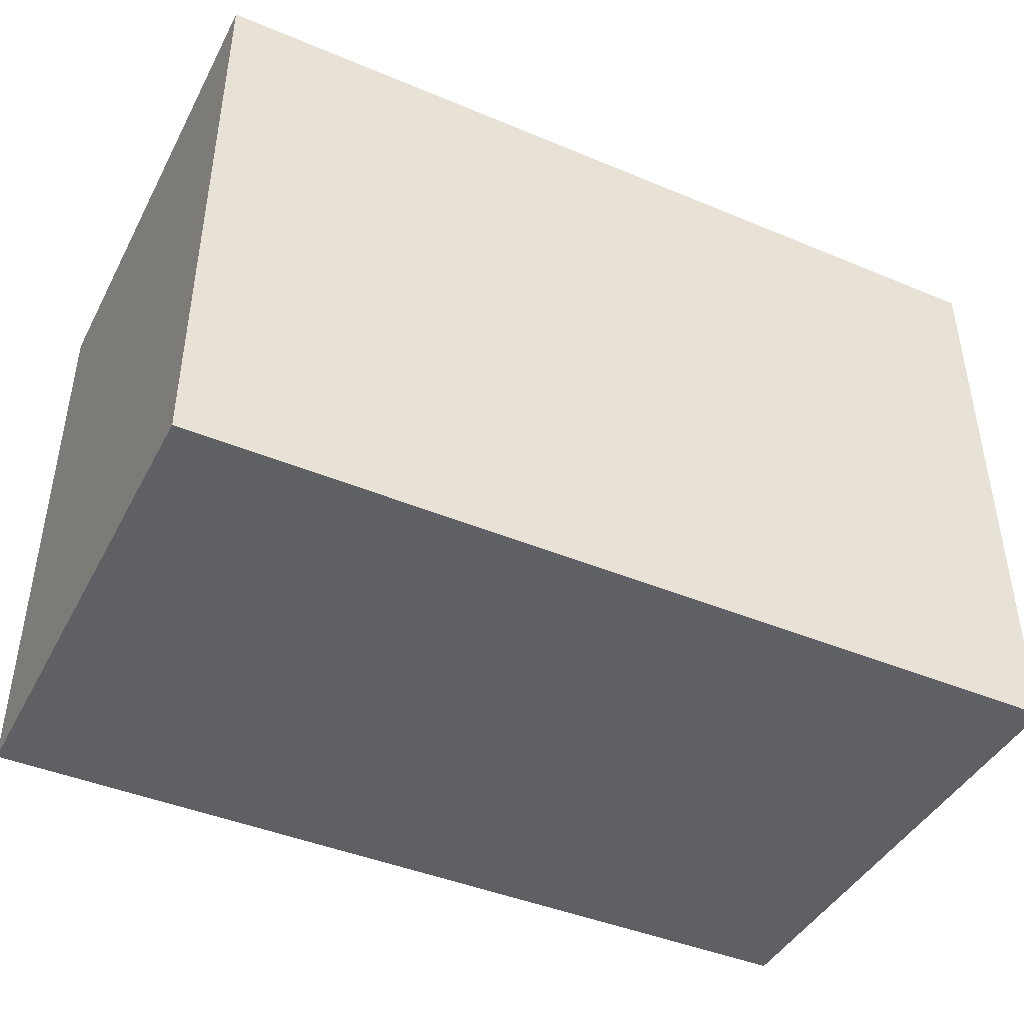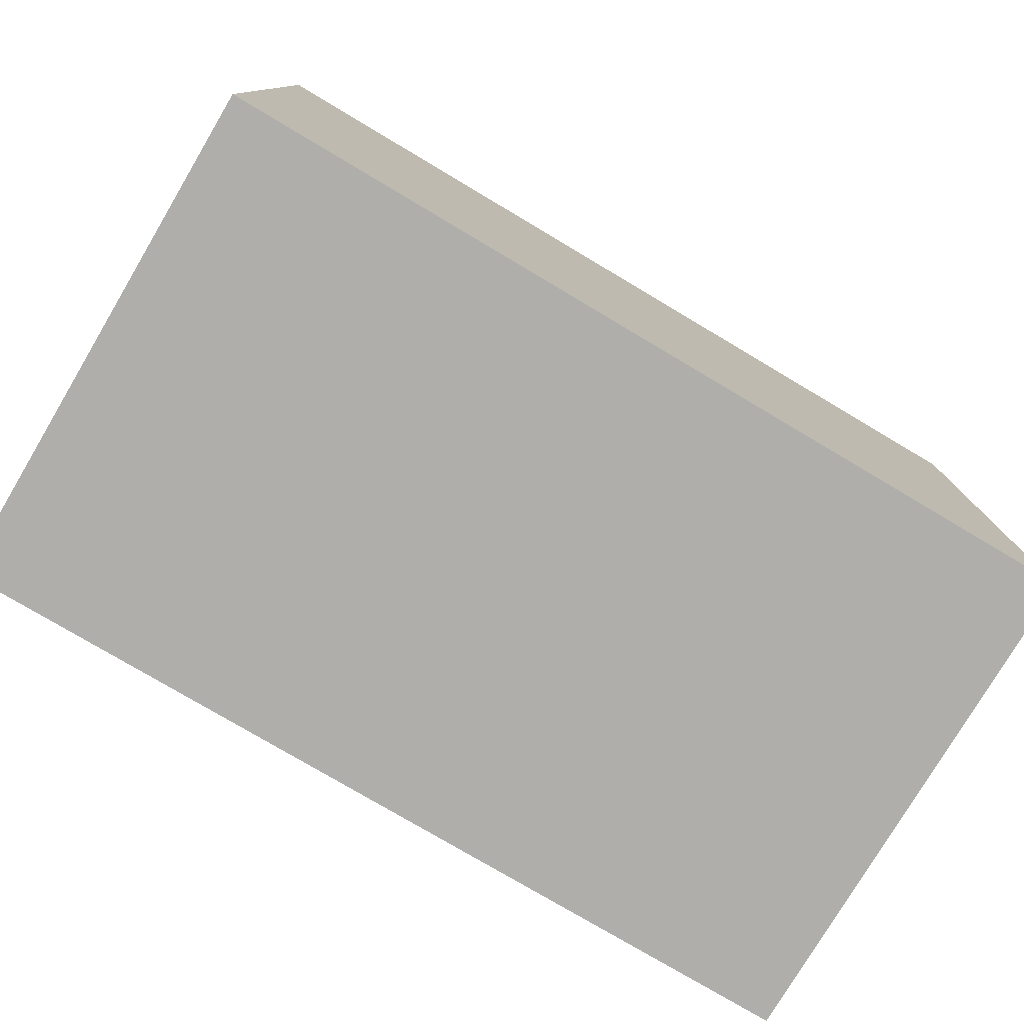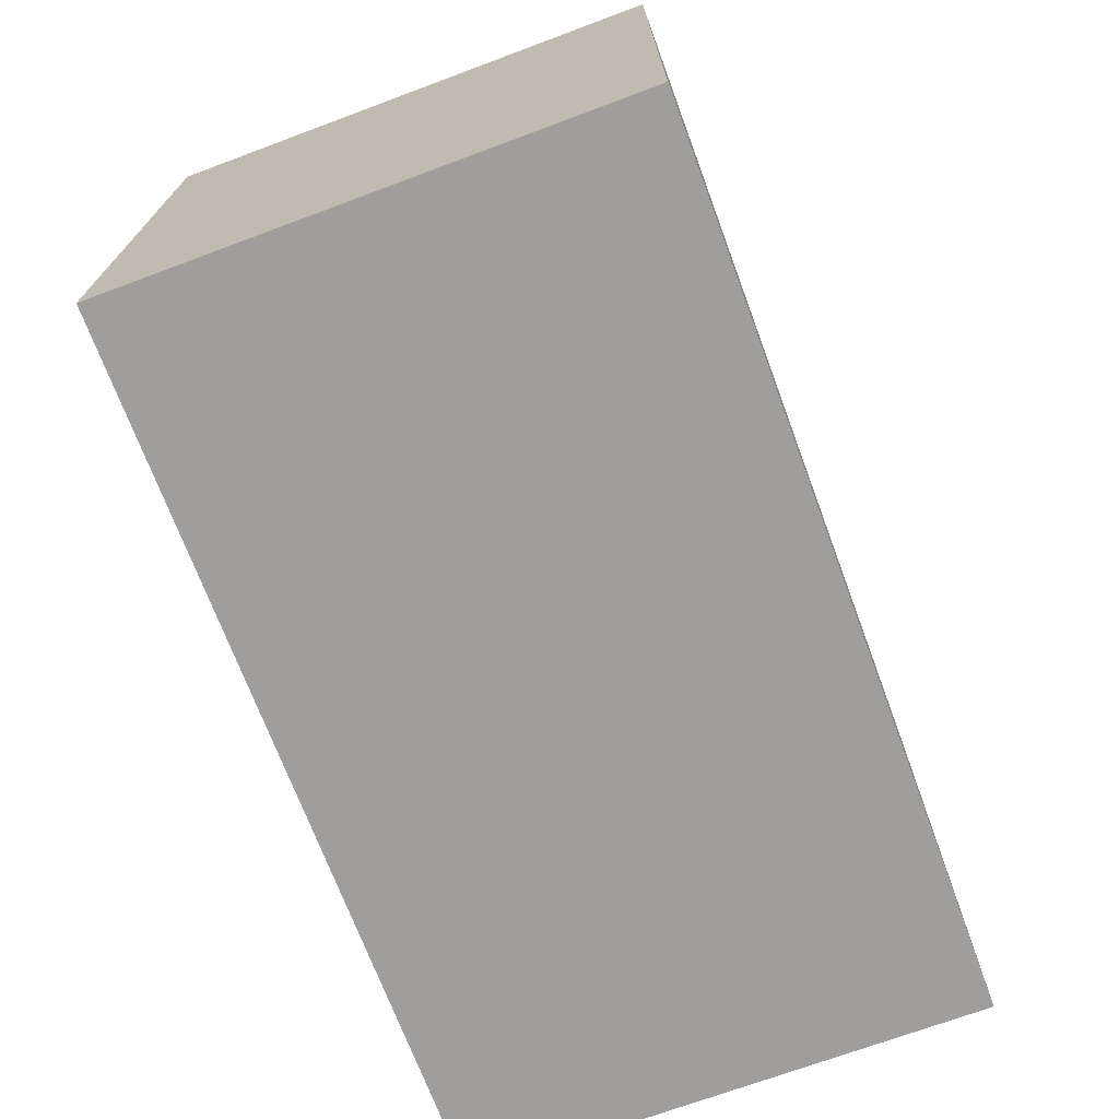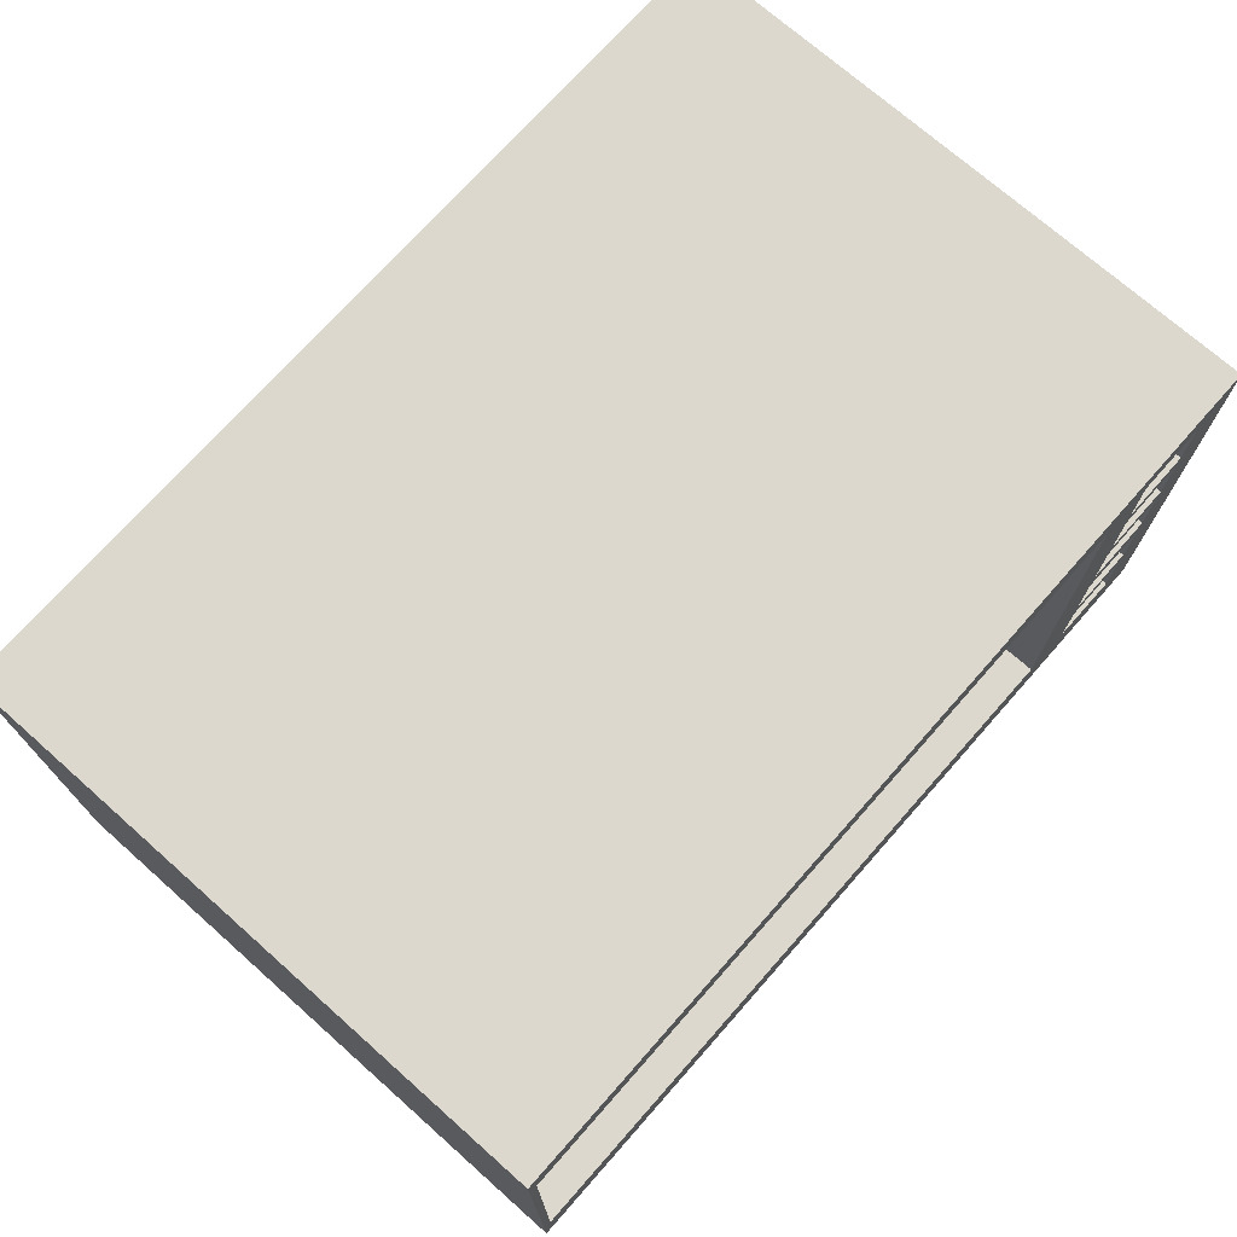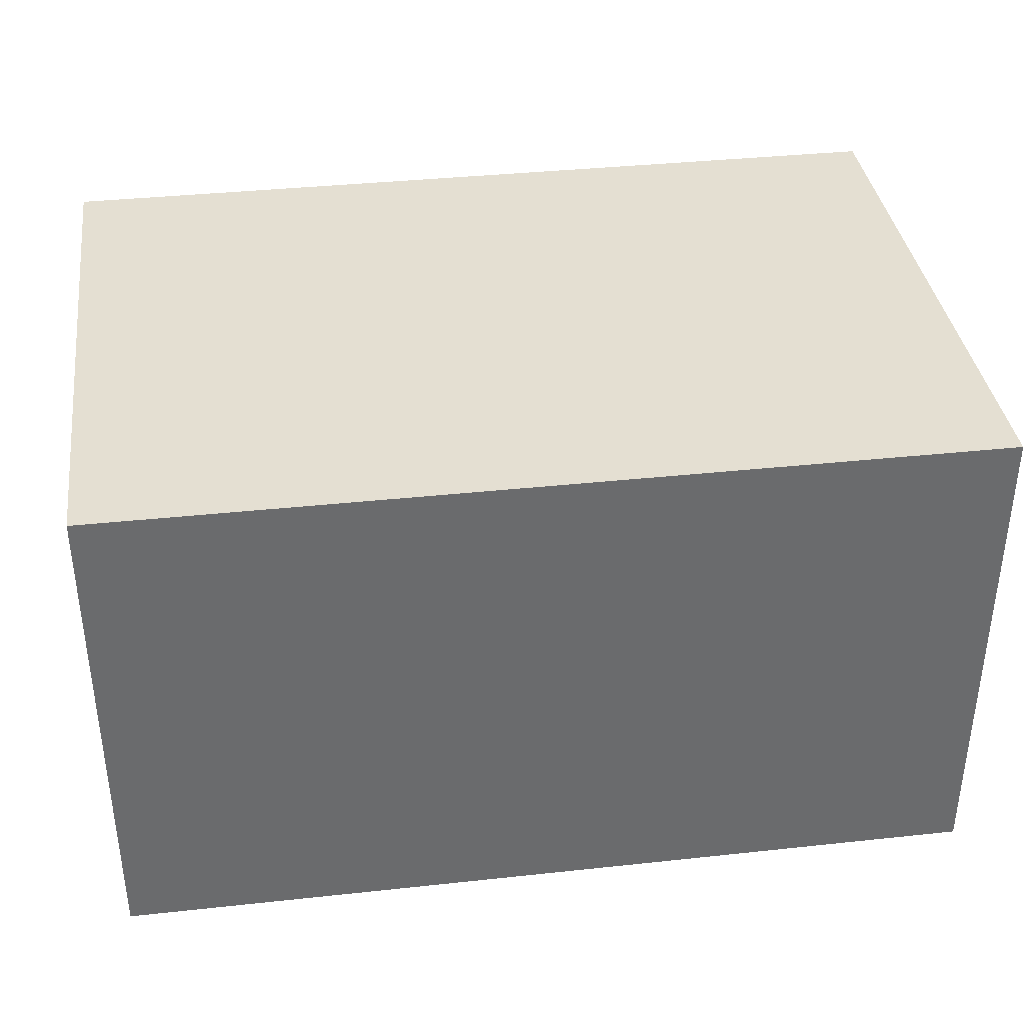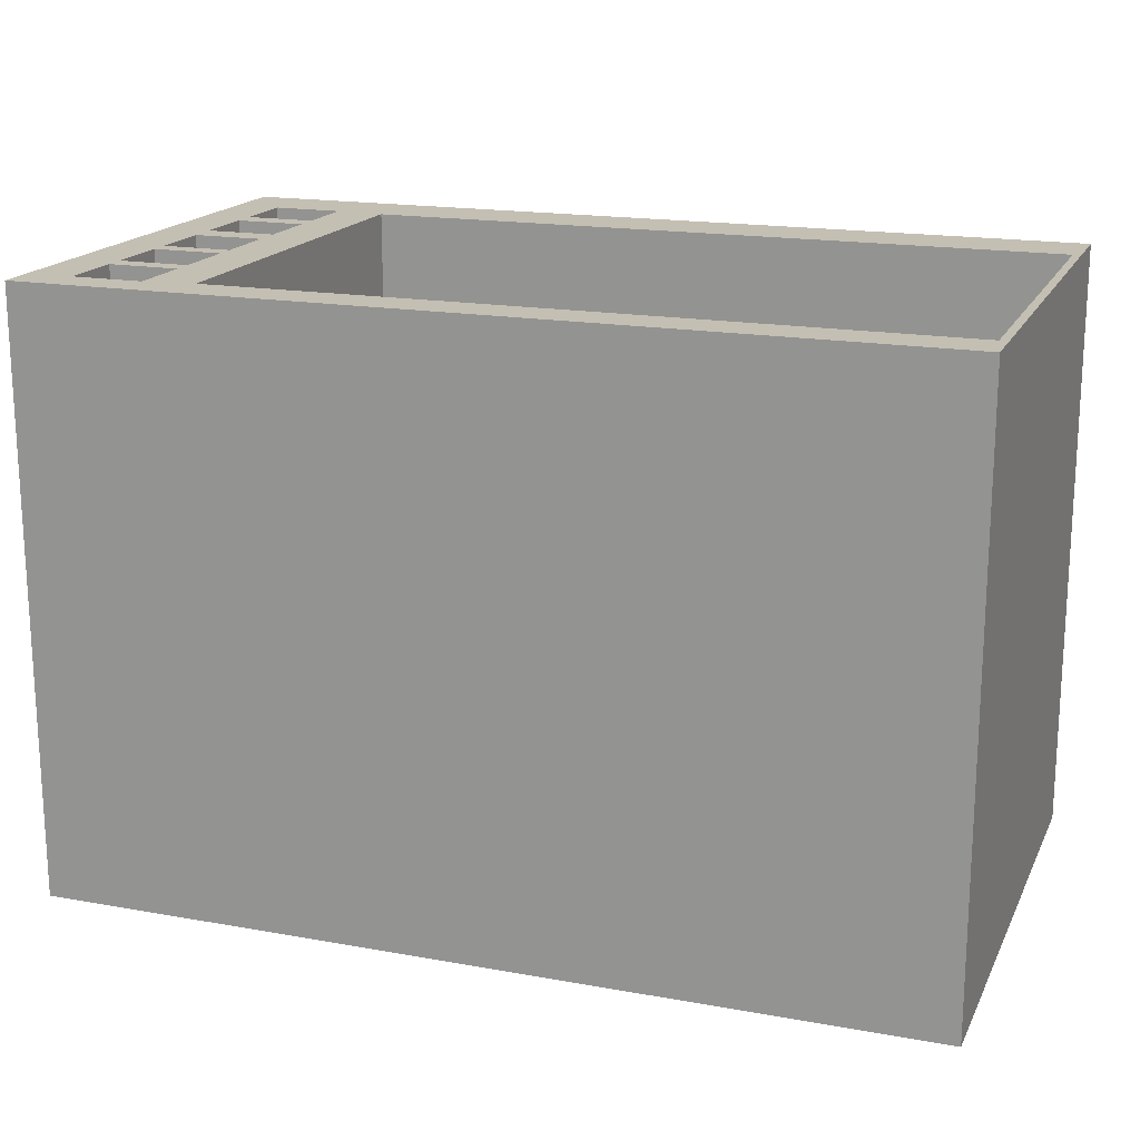
<metadata>
{"format":"obj","ext":"obj","renderer":"f3d","projection":"perspective","resolution":1024,"background":"white","views":[{"elev":-43.2,"azim":-26.3,"up":"+Z"},{"elev":-77.9,"azim":149.3,"up":"+Z"},{"elev":-70.9,"azim":110.4,"up":"+Z"},{"elev":72.6,"azim":-48.5,"up":"+Y"},{"elev":37.2,"azim":172.1,"up":"+Y"},{"elev":17.7,"azim":-160.5,"up":"+Z"}]}
</metadata>
<code>
g default
v 36.41 -50.43 -0.7013
v 36.41 -50.43 107.3
v 36.41 41.71 107.3
v 36.41 41.71 -0.7013
v 37.86 33.93 107.3
v 37.86 -38.66 107.3
v 37.86 -38.66 12.17
v 37.86 33.93 12.17
v 195.5 41.71 -0.7013
v 195.5 -50.43 -0.7013
v 165.4 -38.66 12.17
v 165.4 33.93 12.17
v 195.5 -50.43 107.3
v 165.4 -38.66 107.3
v 165.4 33.93 107.3
v 195.5 41.71 107.3
v 174.4 -27.54 107.3
v 174.4 -39.24 107.3
v 174.4 -39.24 103.5
v 174.4 -27.54 103.5
v 187.1 -39.24 107.3
v 187.1 -39.24 103.5
v 187.1 -27.54 103.5
v 187.1 -27.54 107.3
v 174.4 -11.76 107.3
v 174.4 -23.46 107.3
v 174.4 -23.46 103.5
v 174.4 -11.76 103.5
v 187.1 -23.46 107.3
v 187.1 -23.46 103.5
v 187.1 -11.76 103.5
v 187.1 -11.76 107.3
v 174.4 4.911 107.3
v 174.4 -6.788 107.3
v 174.4 -6.788 103.5
v 174.4 4.911 103.5
v 187.1 -6.788 107.3
v 187.1 -6.788 103.5
v 187.1 4.911 103.5
v 187.1 4.911 107.3
v 174.4 19.96 107.3
v 174.4 8.261 107.3
v 174.4 8.261 103.5
v 174.4 19.96 103.5
v 187.1 8.261 107.3
v 187.1 8.261 103.5
v 187.1 19.96 103.5
v 187.1 19.96 107.3
v 174.4 35.11 107.3
v 174.4 23.41 107.3
v 174.4 23.41 103.5
v 174.4 35.11 103.5
v 187.1 23.41 107.3
v 187.1 23.41 103.5
v 187.1 35.11 103.5
v 187.1 35.11 107.3
g theater:pCube10group1 group
f 1 2 4
f 4 2 3
f 5 6 8
f 8 6 7
f 4 9 1
f 1 9 10
f 8 7 12
f 12 7 11
f 1 10 2
f 2 10 13
f 6 14 7
f 7 14 11
f 15 5 12
f 12 5 8
f 3 16 4
f 4 16 9
f 14 15 11
f 11 15 12
f 13 10 16
f 16 10 9
f 17 18 20
f 20 18 19
f 18 21 19
f 19 21 22
f 20 19 23
f 23 19 22
f 24 17 23
f 23 17 20
f 21 24 22
f 22 24 23
f 25 26 28
f 28 26 27
f 26 29 27
f 27 29 30
f 28 27 31
f 31 27 30
f 32 25 31
f 31 25 28
f 29 32 30
f 30 32 31
f 33 34 36
f 36 34 35
f 34 37 35
f 35 37 38
f 36 35 39
f 39 35 38
f 40 33 39
f 39 33 36
f 37 40 38
f 38 40 39
f 41 42 44
f 44 42 43
f 42 45 43
f 43 45 46
f 44 43 47
f 47 43 46
f 48 41 47
f 47 41 44
f 45 48 46
f 46 48 47
f 49 50 52
f 52 50 51
f 50 53 51
f 51 53 54
f 52 51 55
f 55 51 54
f 56 49 55
f 55 49 52
f 53 56 54
f 54 56 55
f 2 6 3
f 6 5 3
f 16 3 15
f 5 15 3
f 13 18 2
f 2 18 6
f 6 18 14
f 49 15 50
f 15 14 50
f 50 14 41
f 41 14 42
f 42 14 33
f 33 14 34
f 34 14 25
f 25 14 26
f 26 14 17
f 14 18 17
f 15 49 16
f 49 56 16
f 18 13 21
f 13 16 21
f 21 16 24
f 50 41 53
f 41 48 53
f 42 33 45
f 33 40 45
f 34 25 37
f 25 32 37
f 26 17 29
f 17 24 29
f 24 16 29
f 29 16 32
f 32 16 37
f 37 16 40
f 40 16 45
f 45 16 48
f 48 16 53
f 56 53 16

</code>
